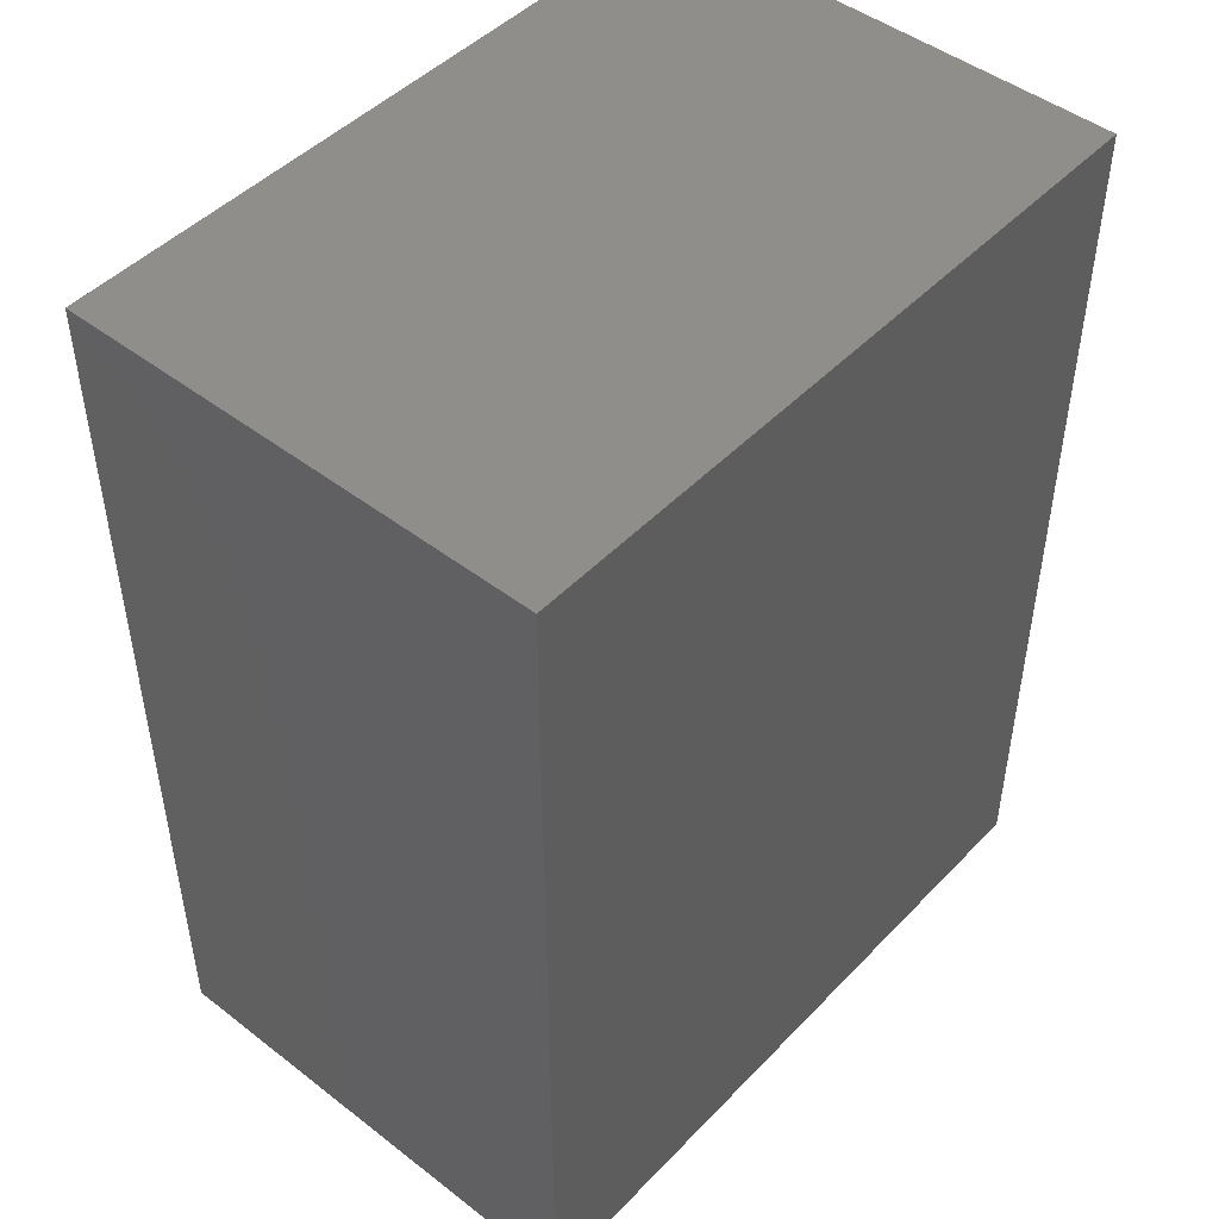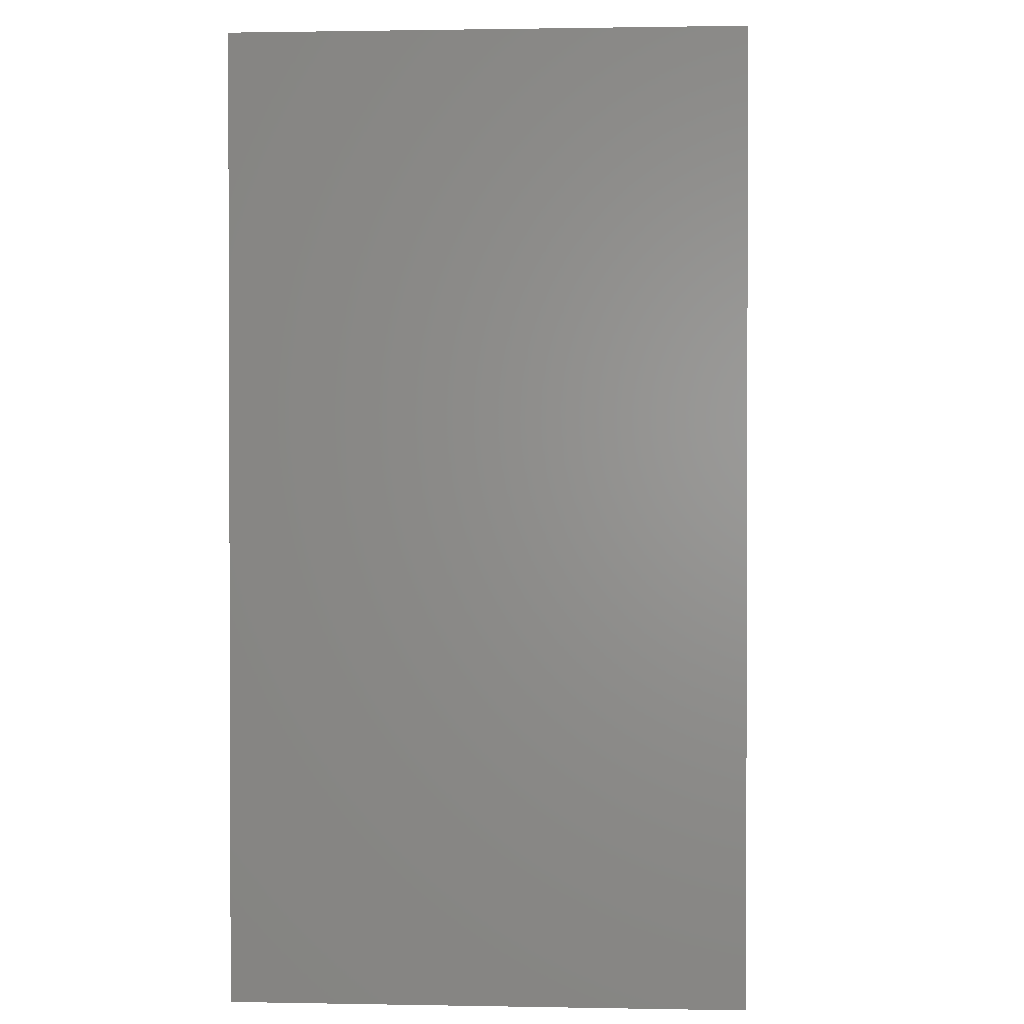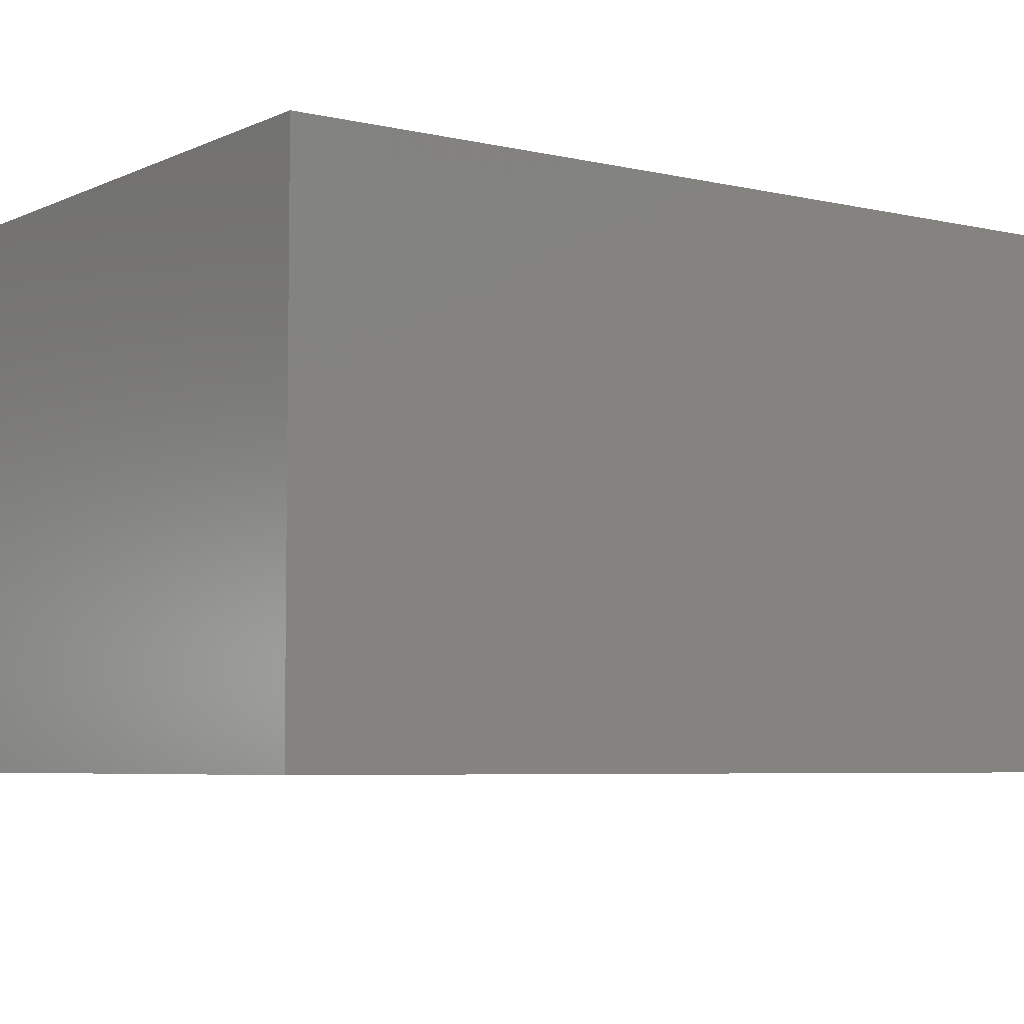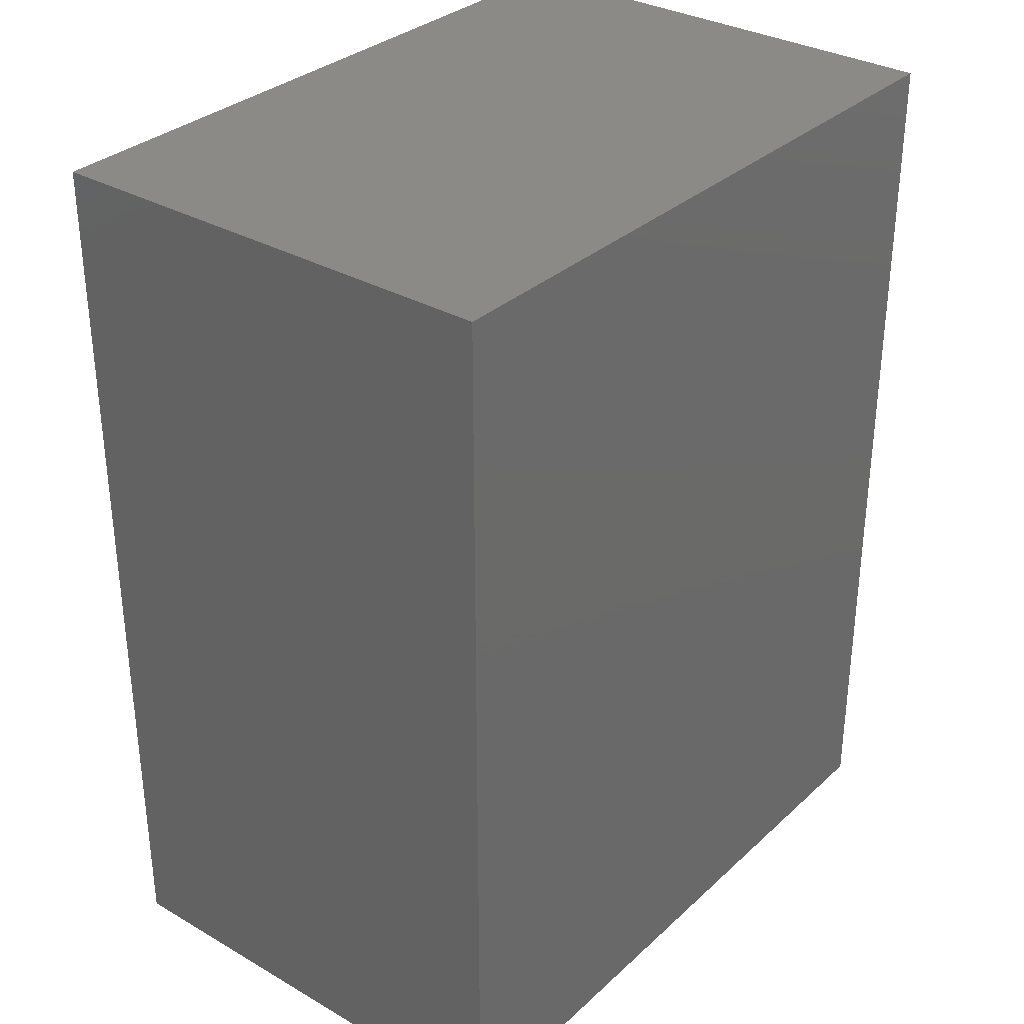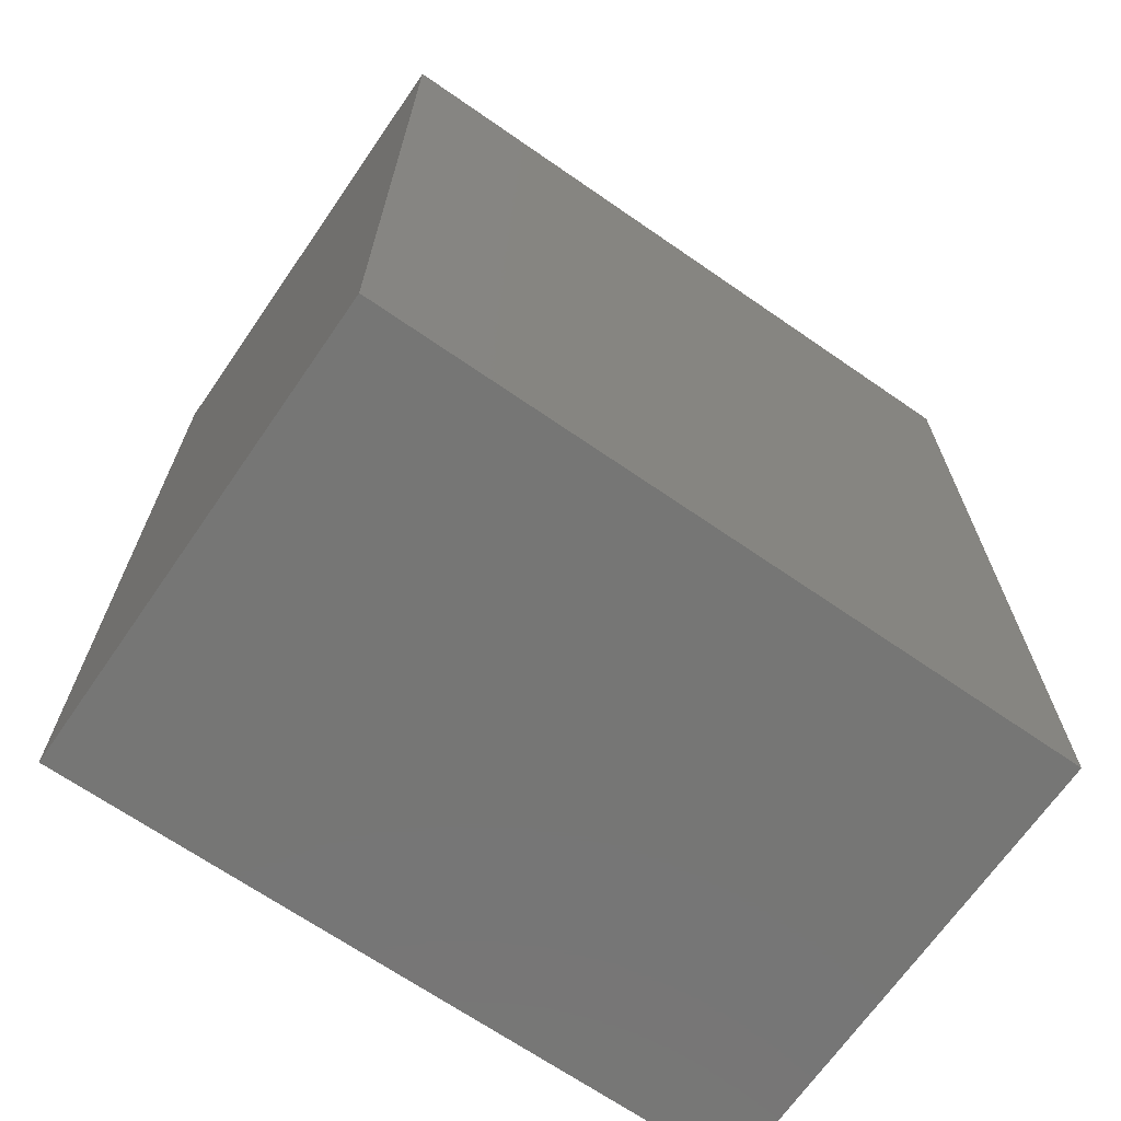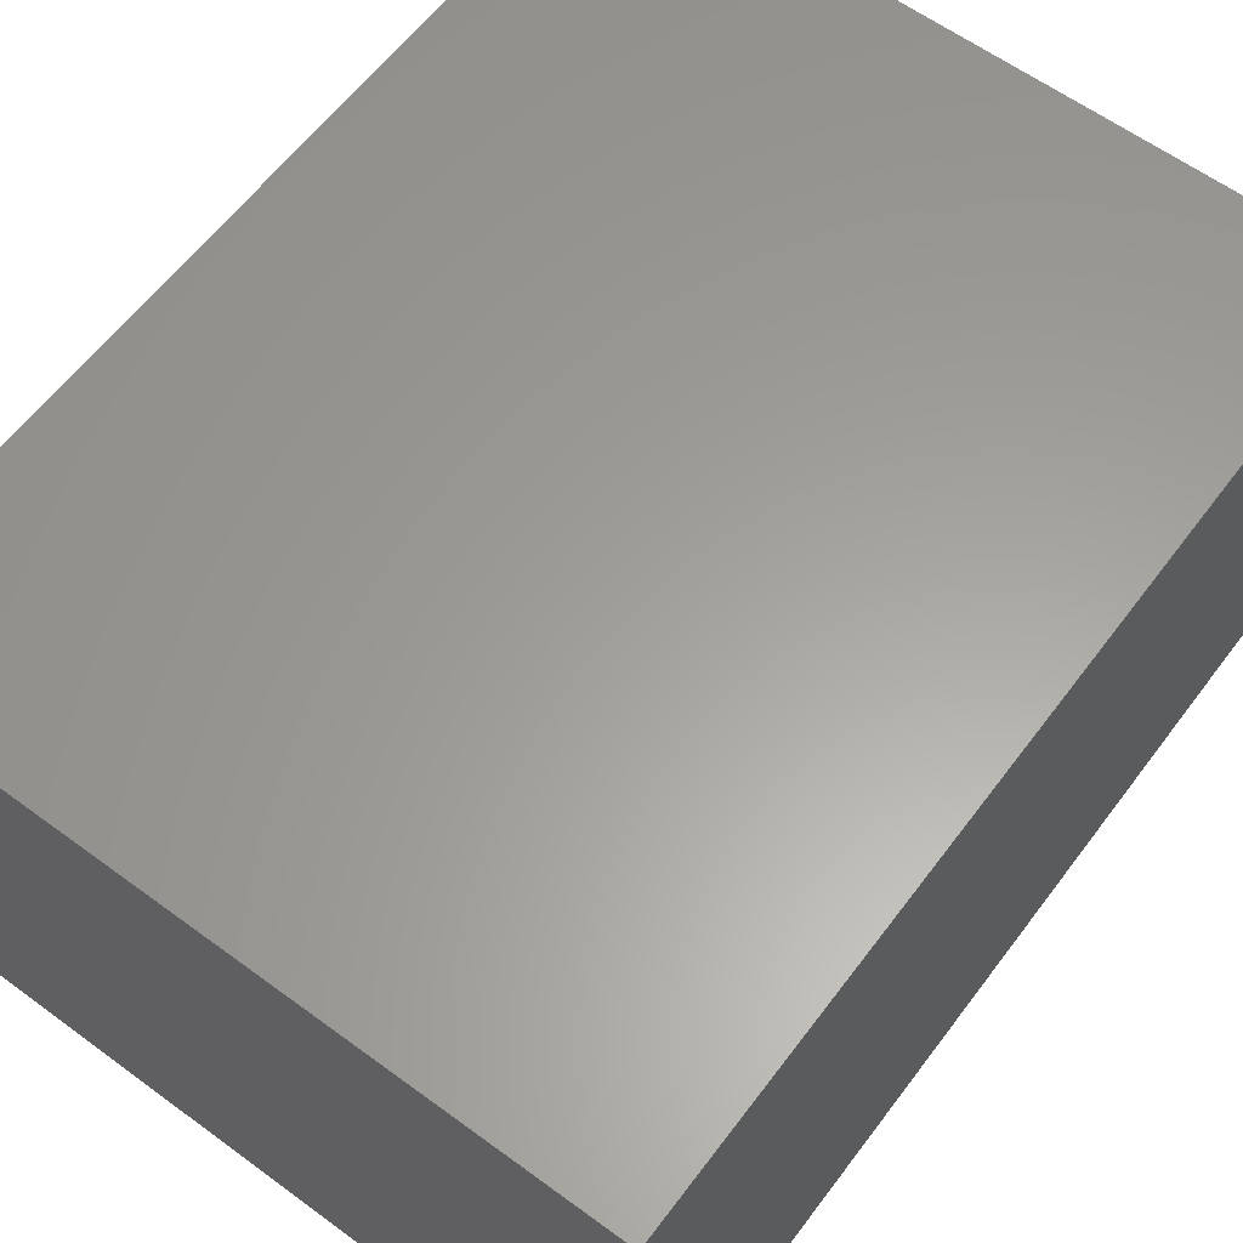
<metadata>
{"format":"stl","ext":"stl","renderer":"f3d","projection":"perspective","resolution":1024,"background":"white","views":[{"elev":47.2,"azim":-49.0,"up":"+Y"},{"elev":1.2,"azim":-86.1,"up":"+Y"},{"elev":-5.5,"azim":54.2,"up":"+Z"},{"elev":32.4,"azim":128.7,"up":"+Y"},{"elev":-68.3,"azim":145.3,"up":"+Y"},{"elev":61.0,"azim":36.8,"up":"+Z"}]}
</metadata>
<code>
# stl→obj: 8 verts, 12 faces
v -57.63 62.96 0
v -28.37 62.96 0
v -28.37 62.96 20
v -57.63 62.96 20
v -28.37 100.6 0
v -28.37 100.6 20
v -57.63 100.6 0
v -57.63 100.6 20
f 1 2 3
f 1 3 4
f 2 5 6
f 2 6 3
f 5 7 8
f 5 8 6
f 7 1 4
f 7 4 8
f 2 1 7
f 2 7 5
f 8 4 3
f 6 8 3

</code>
